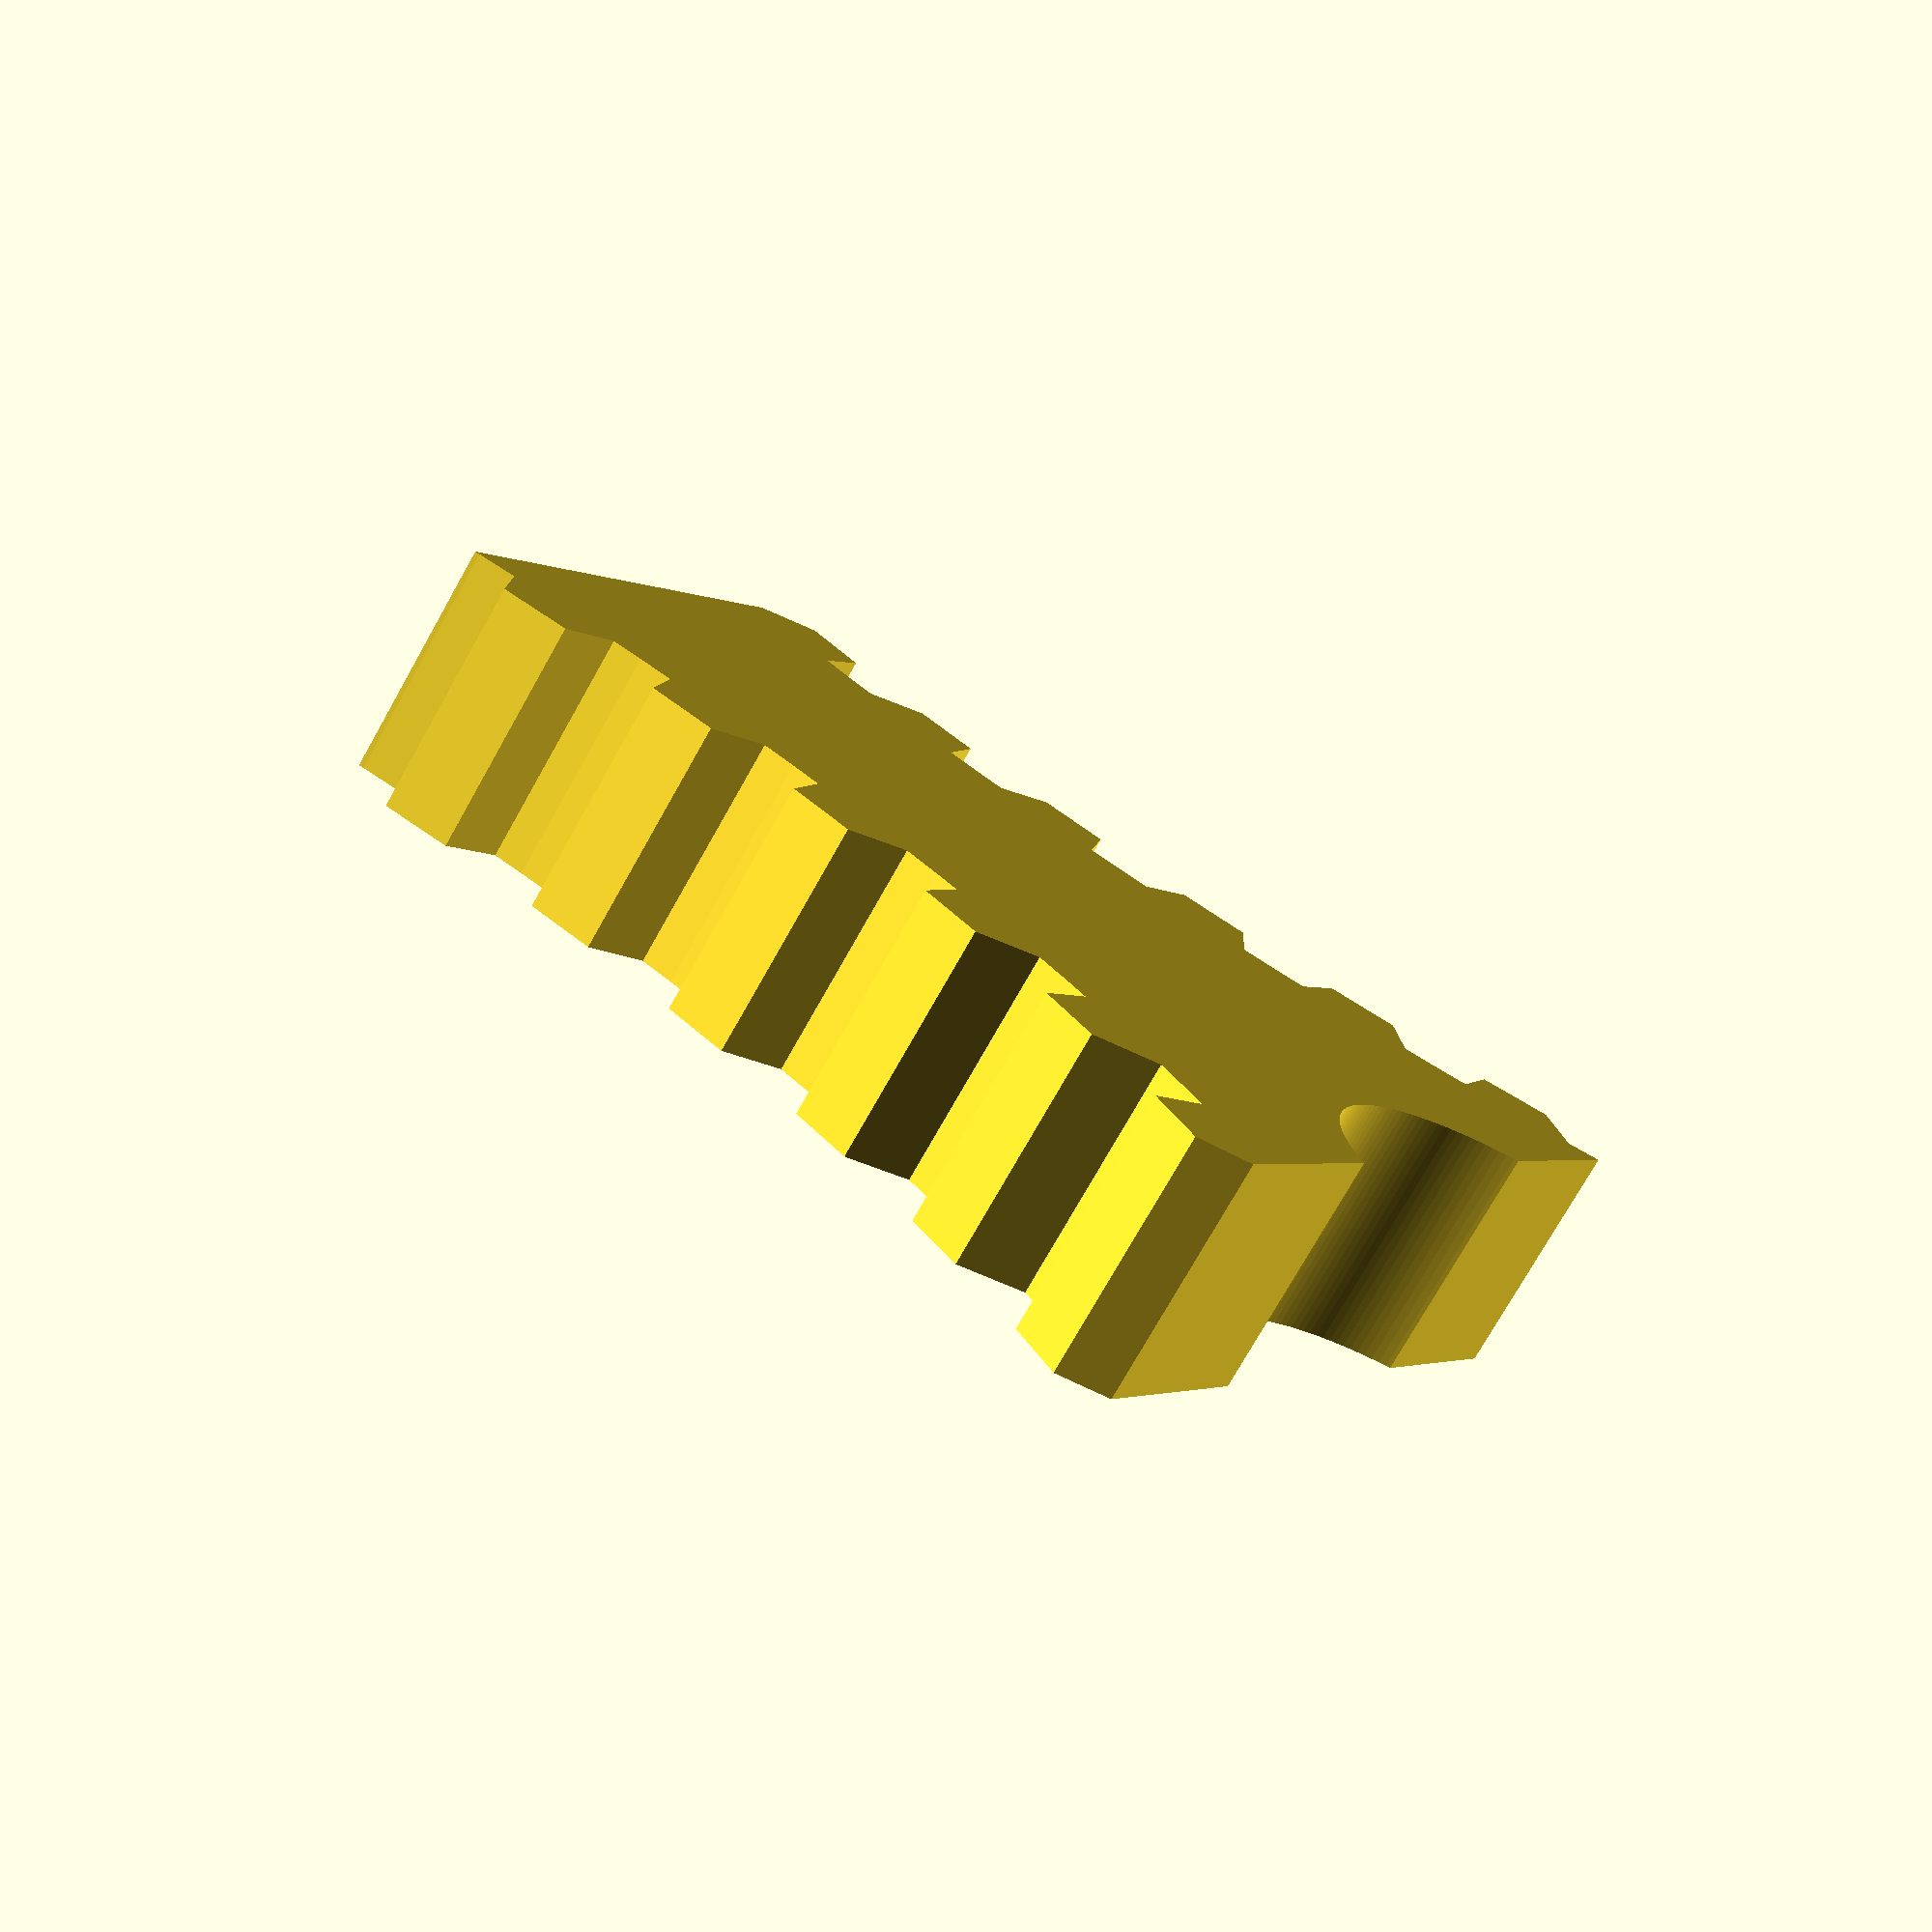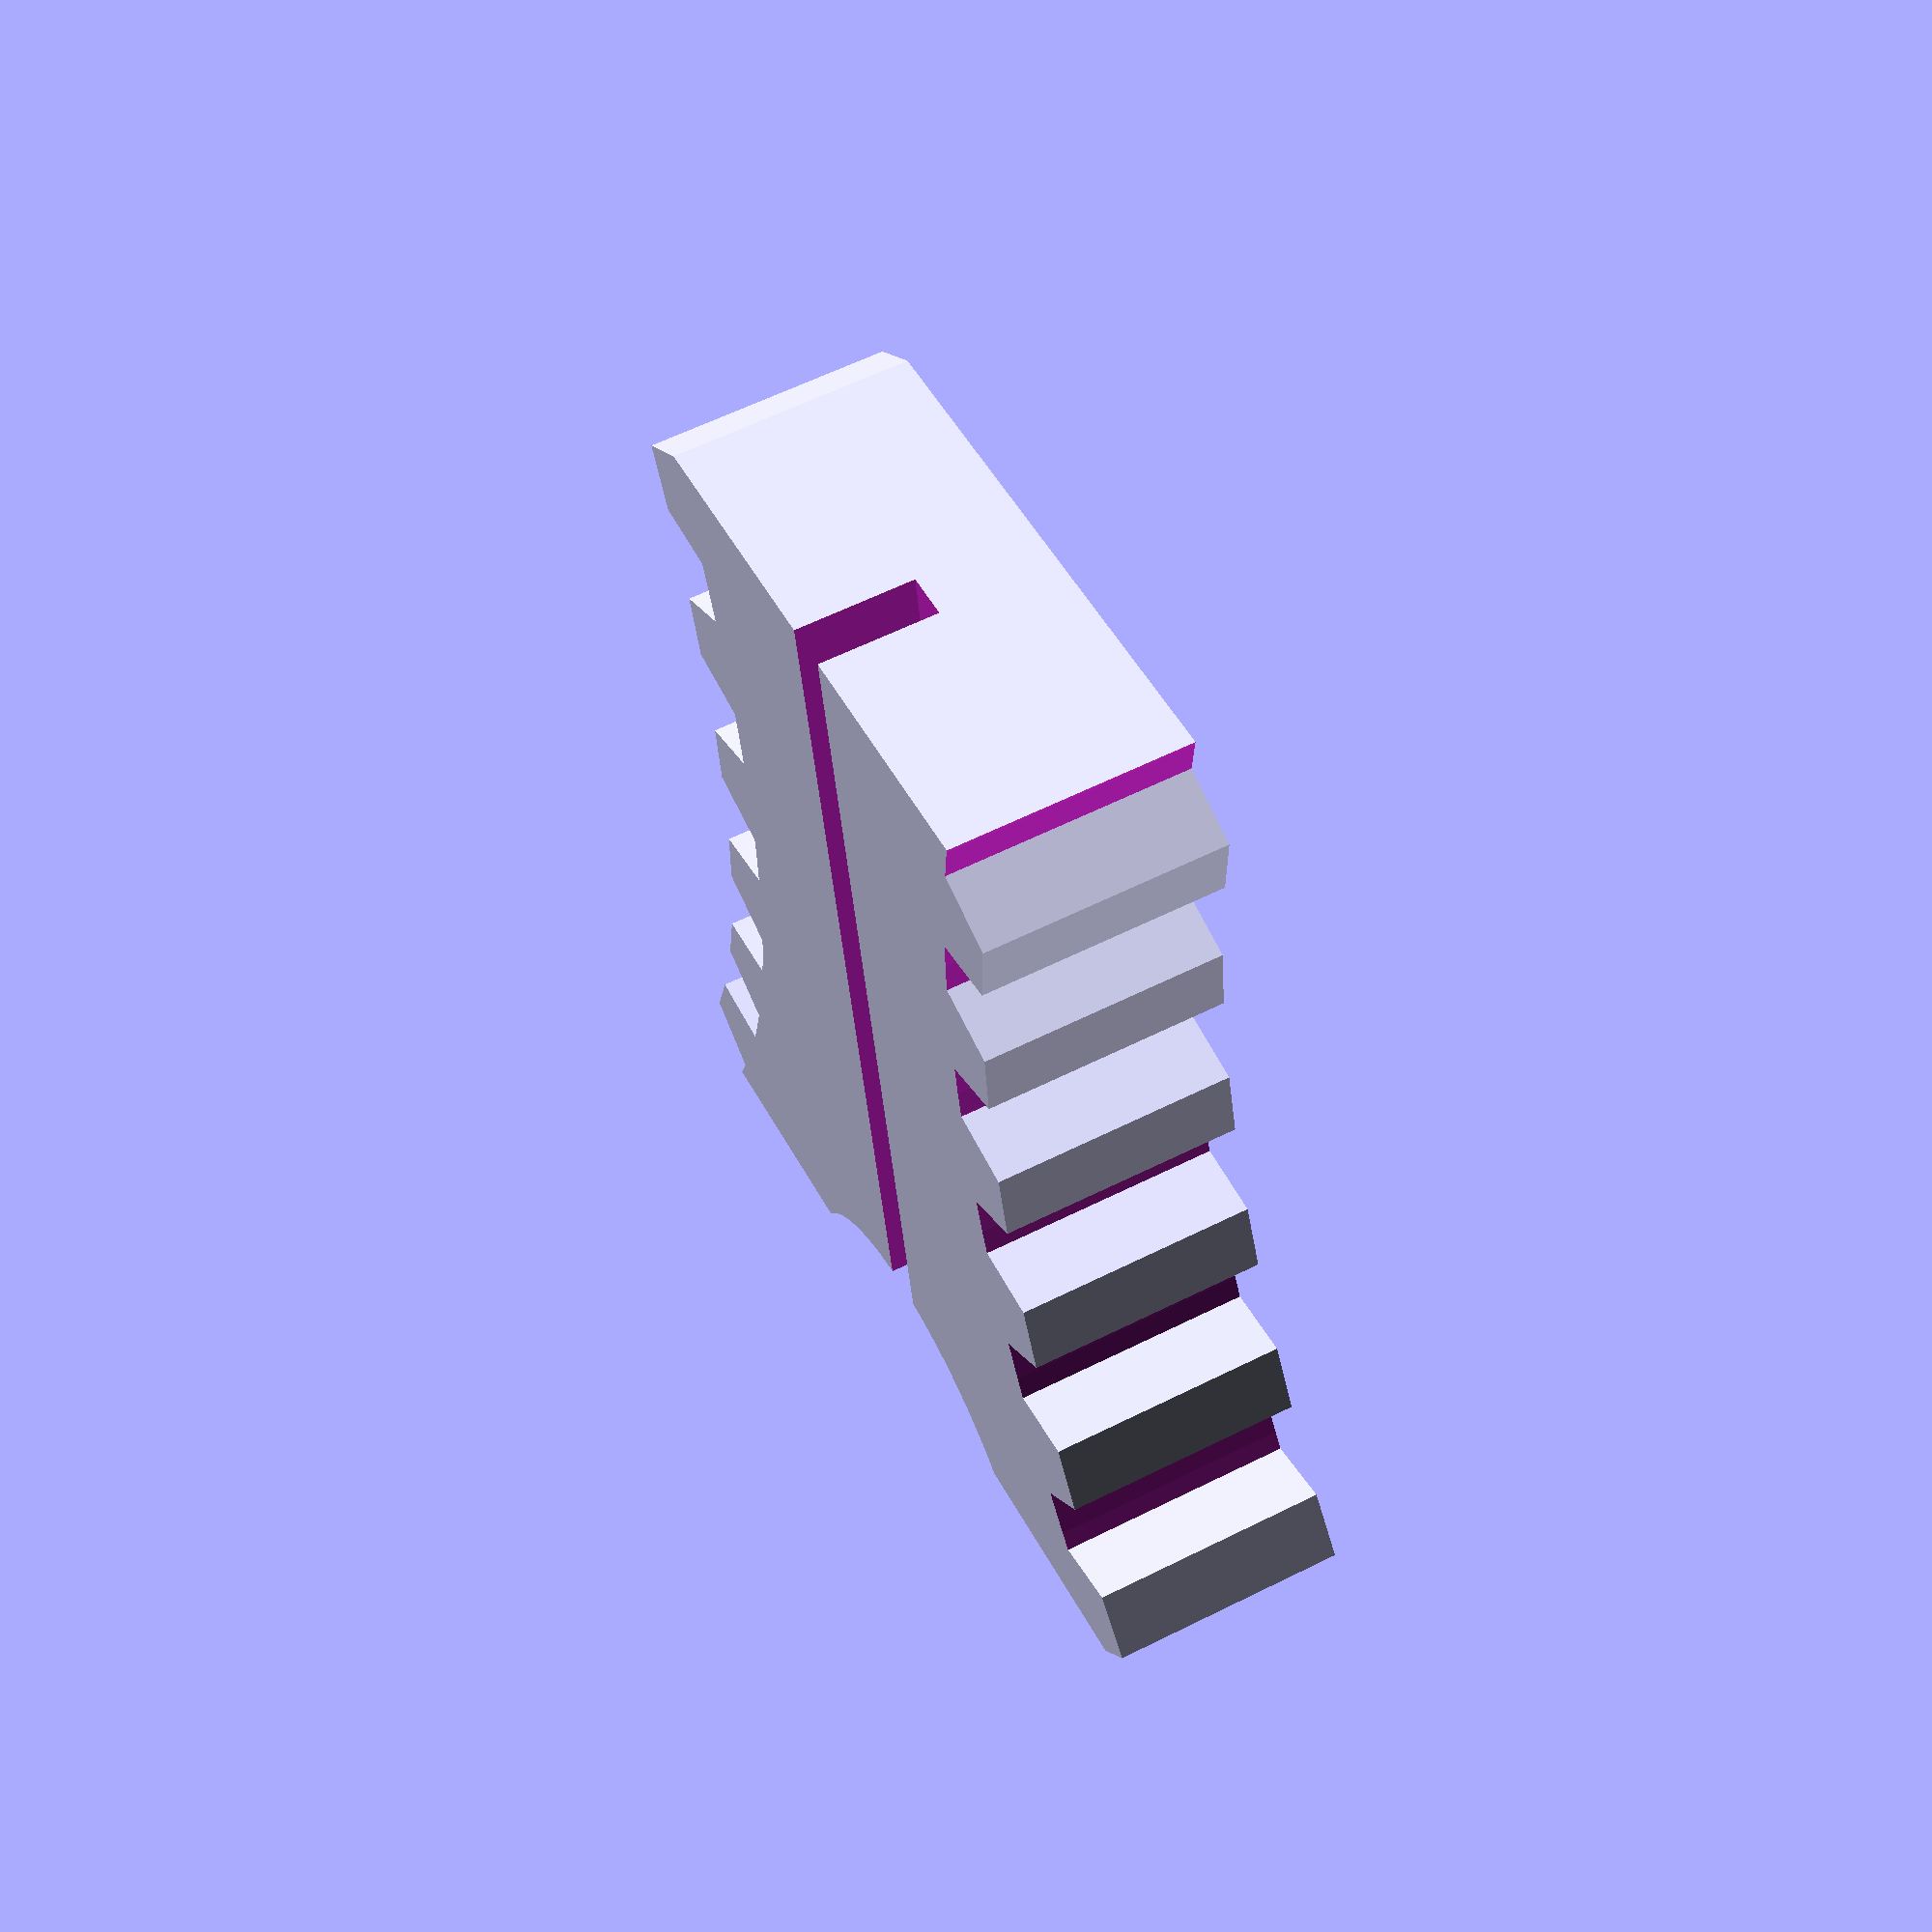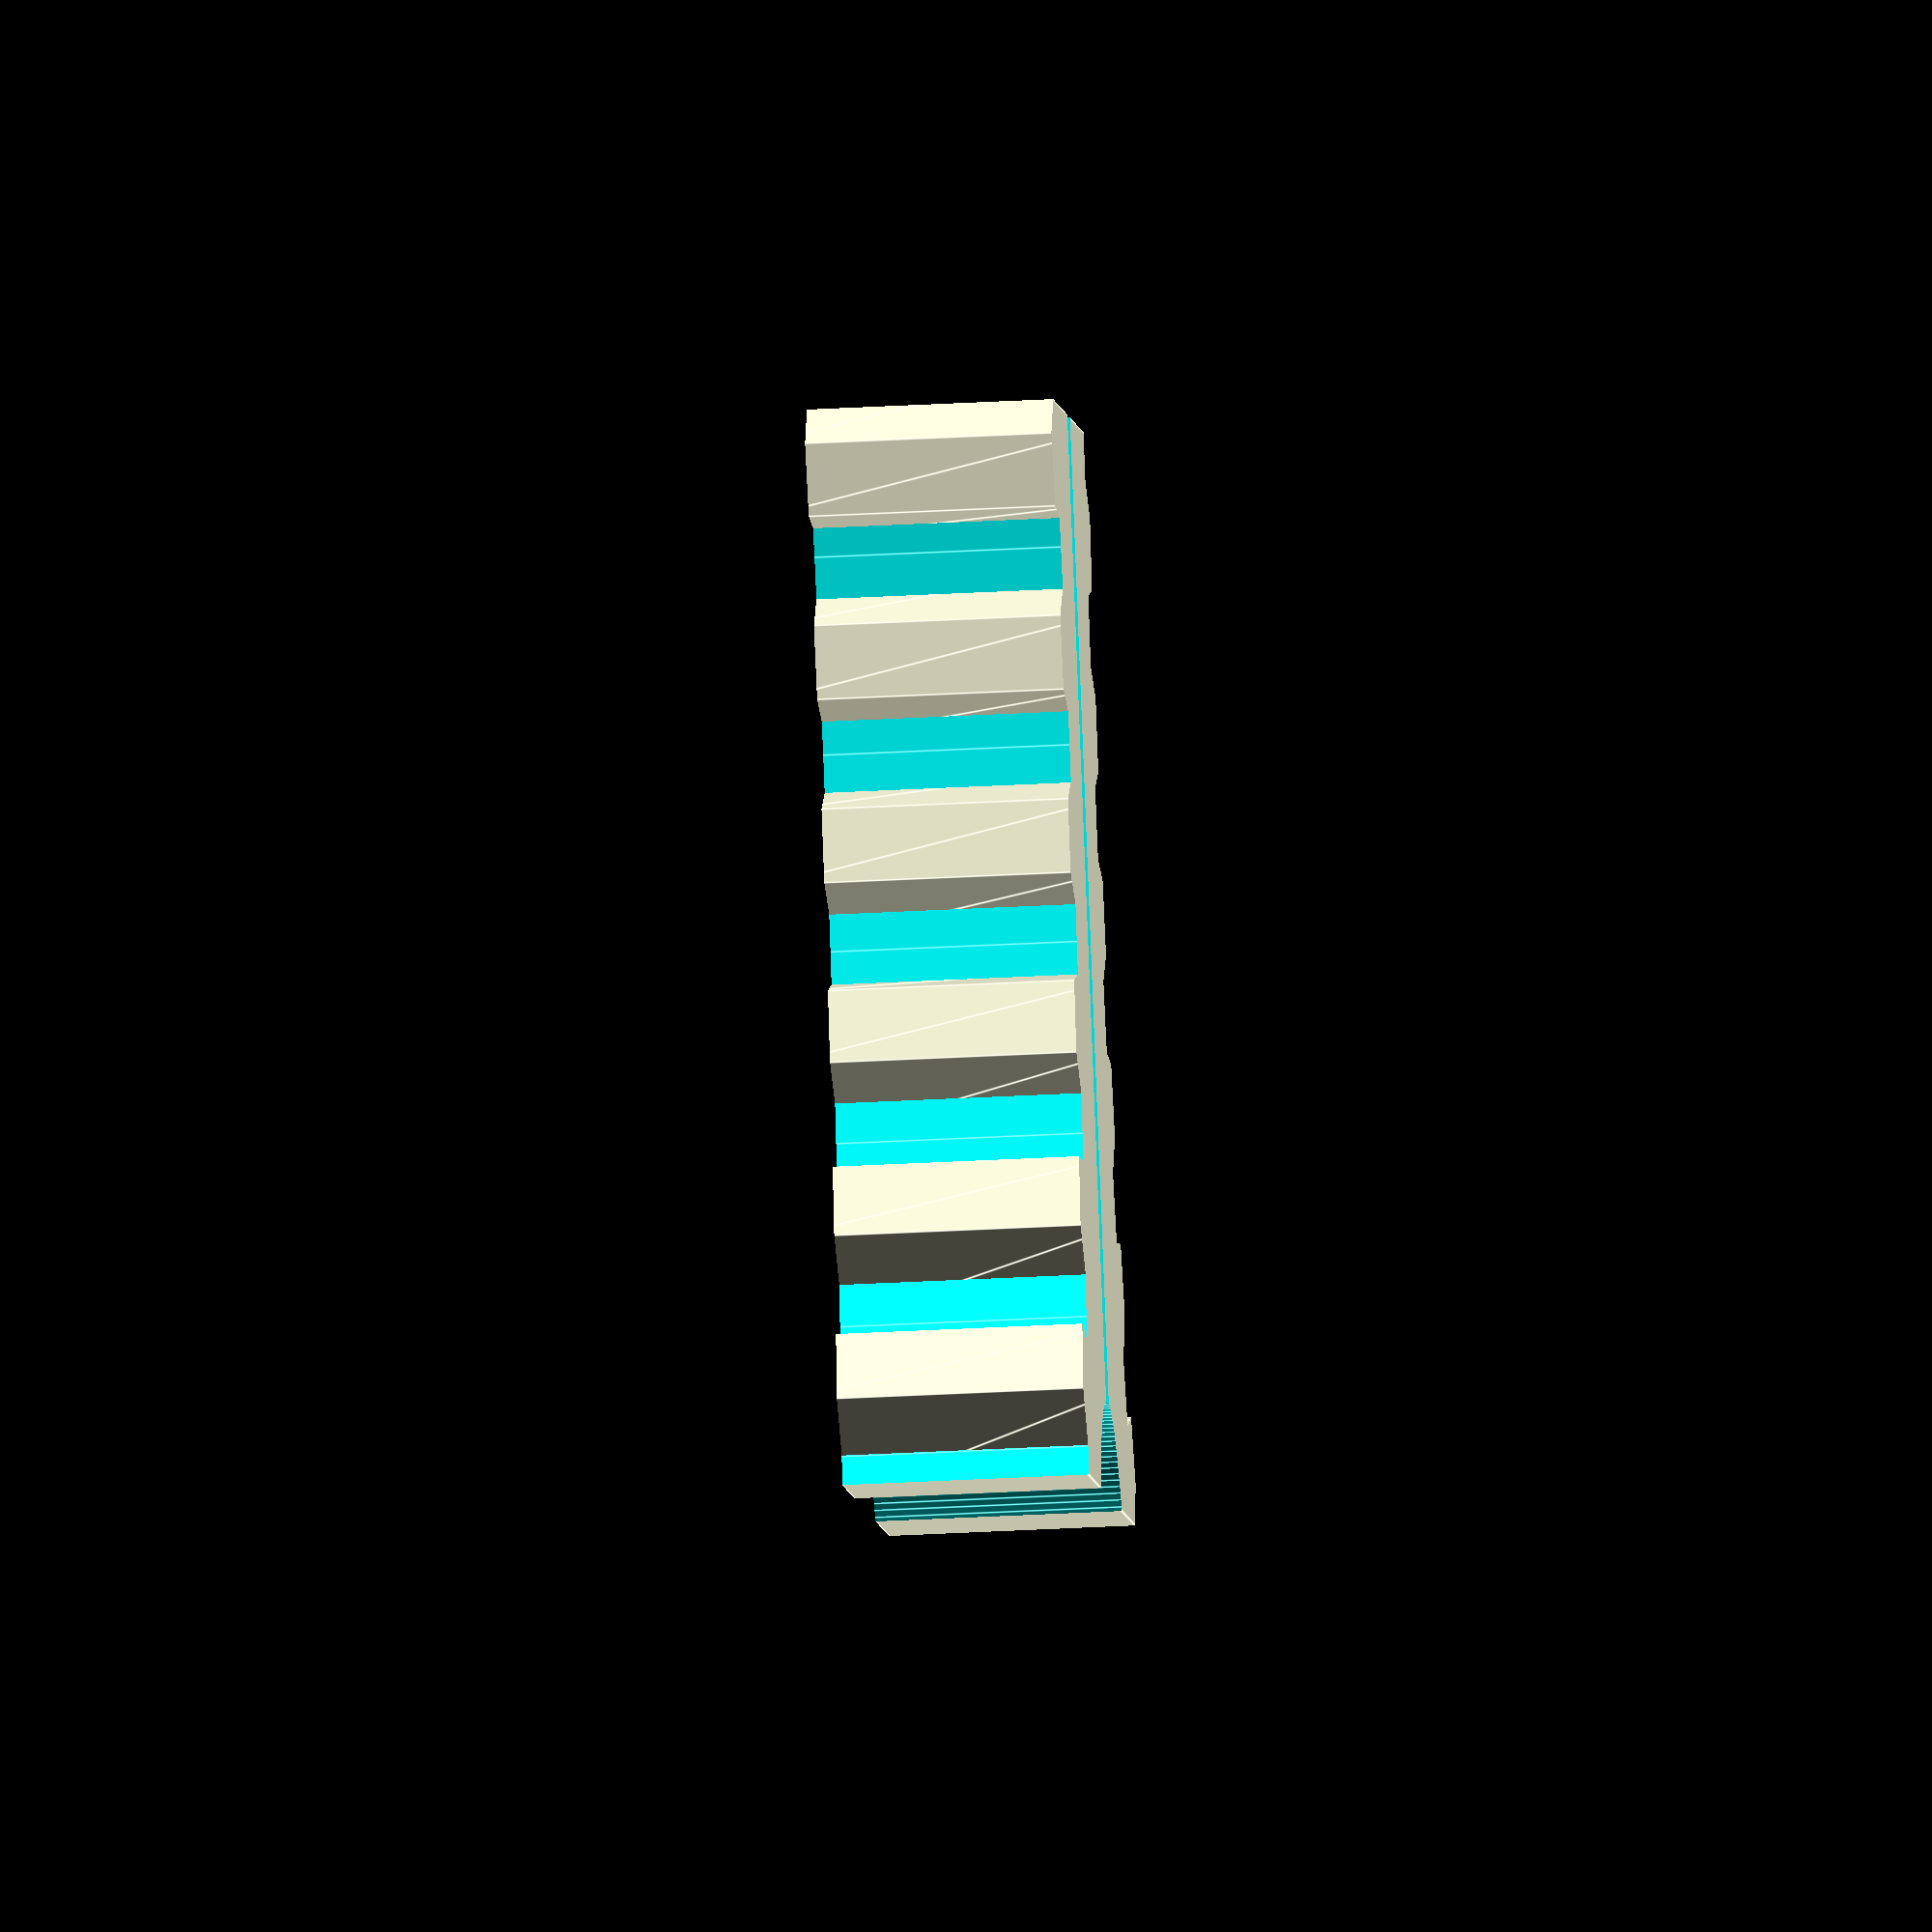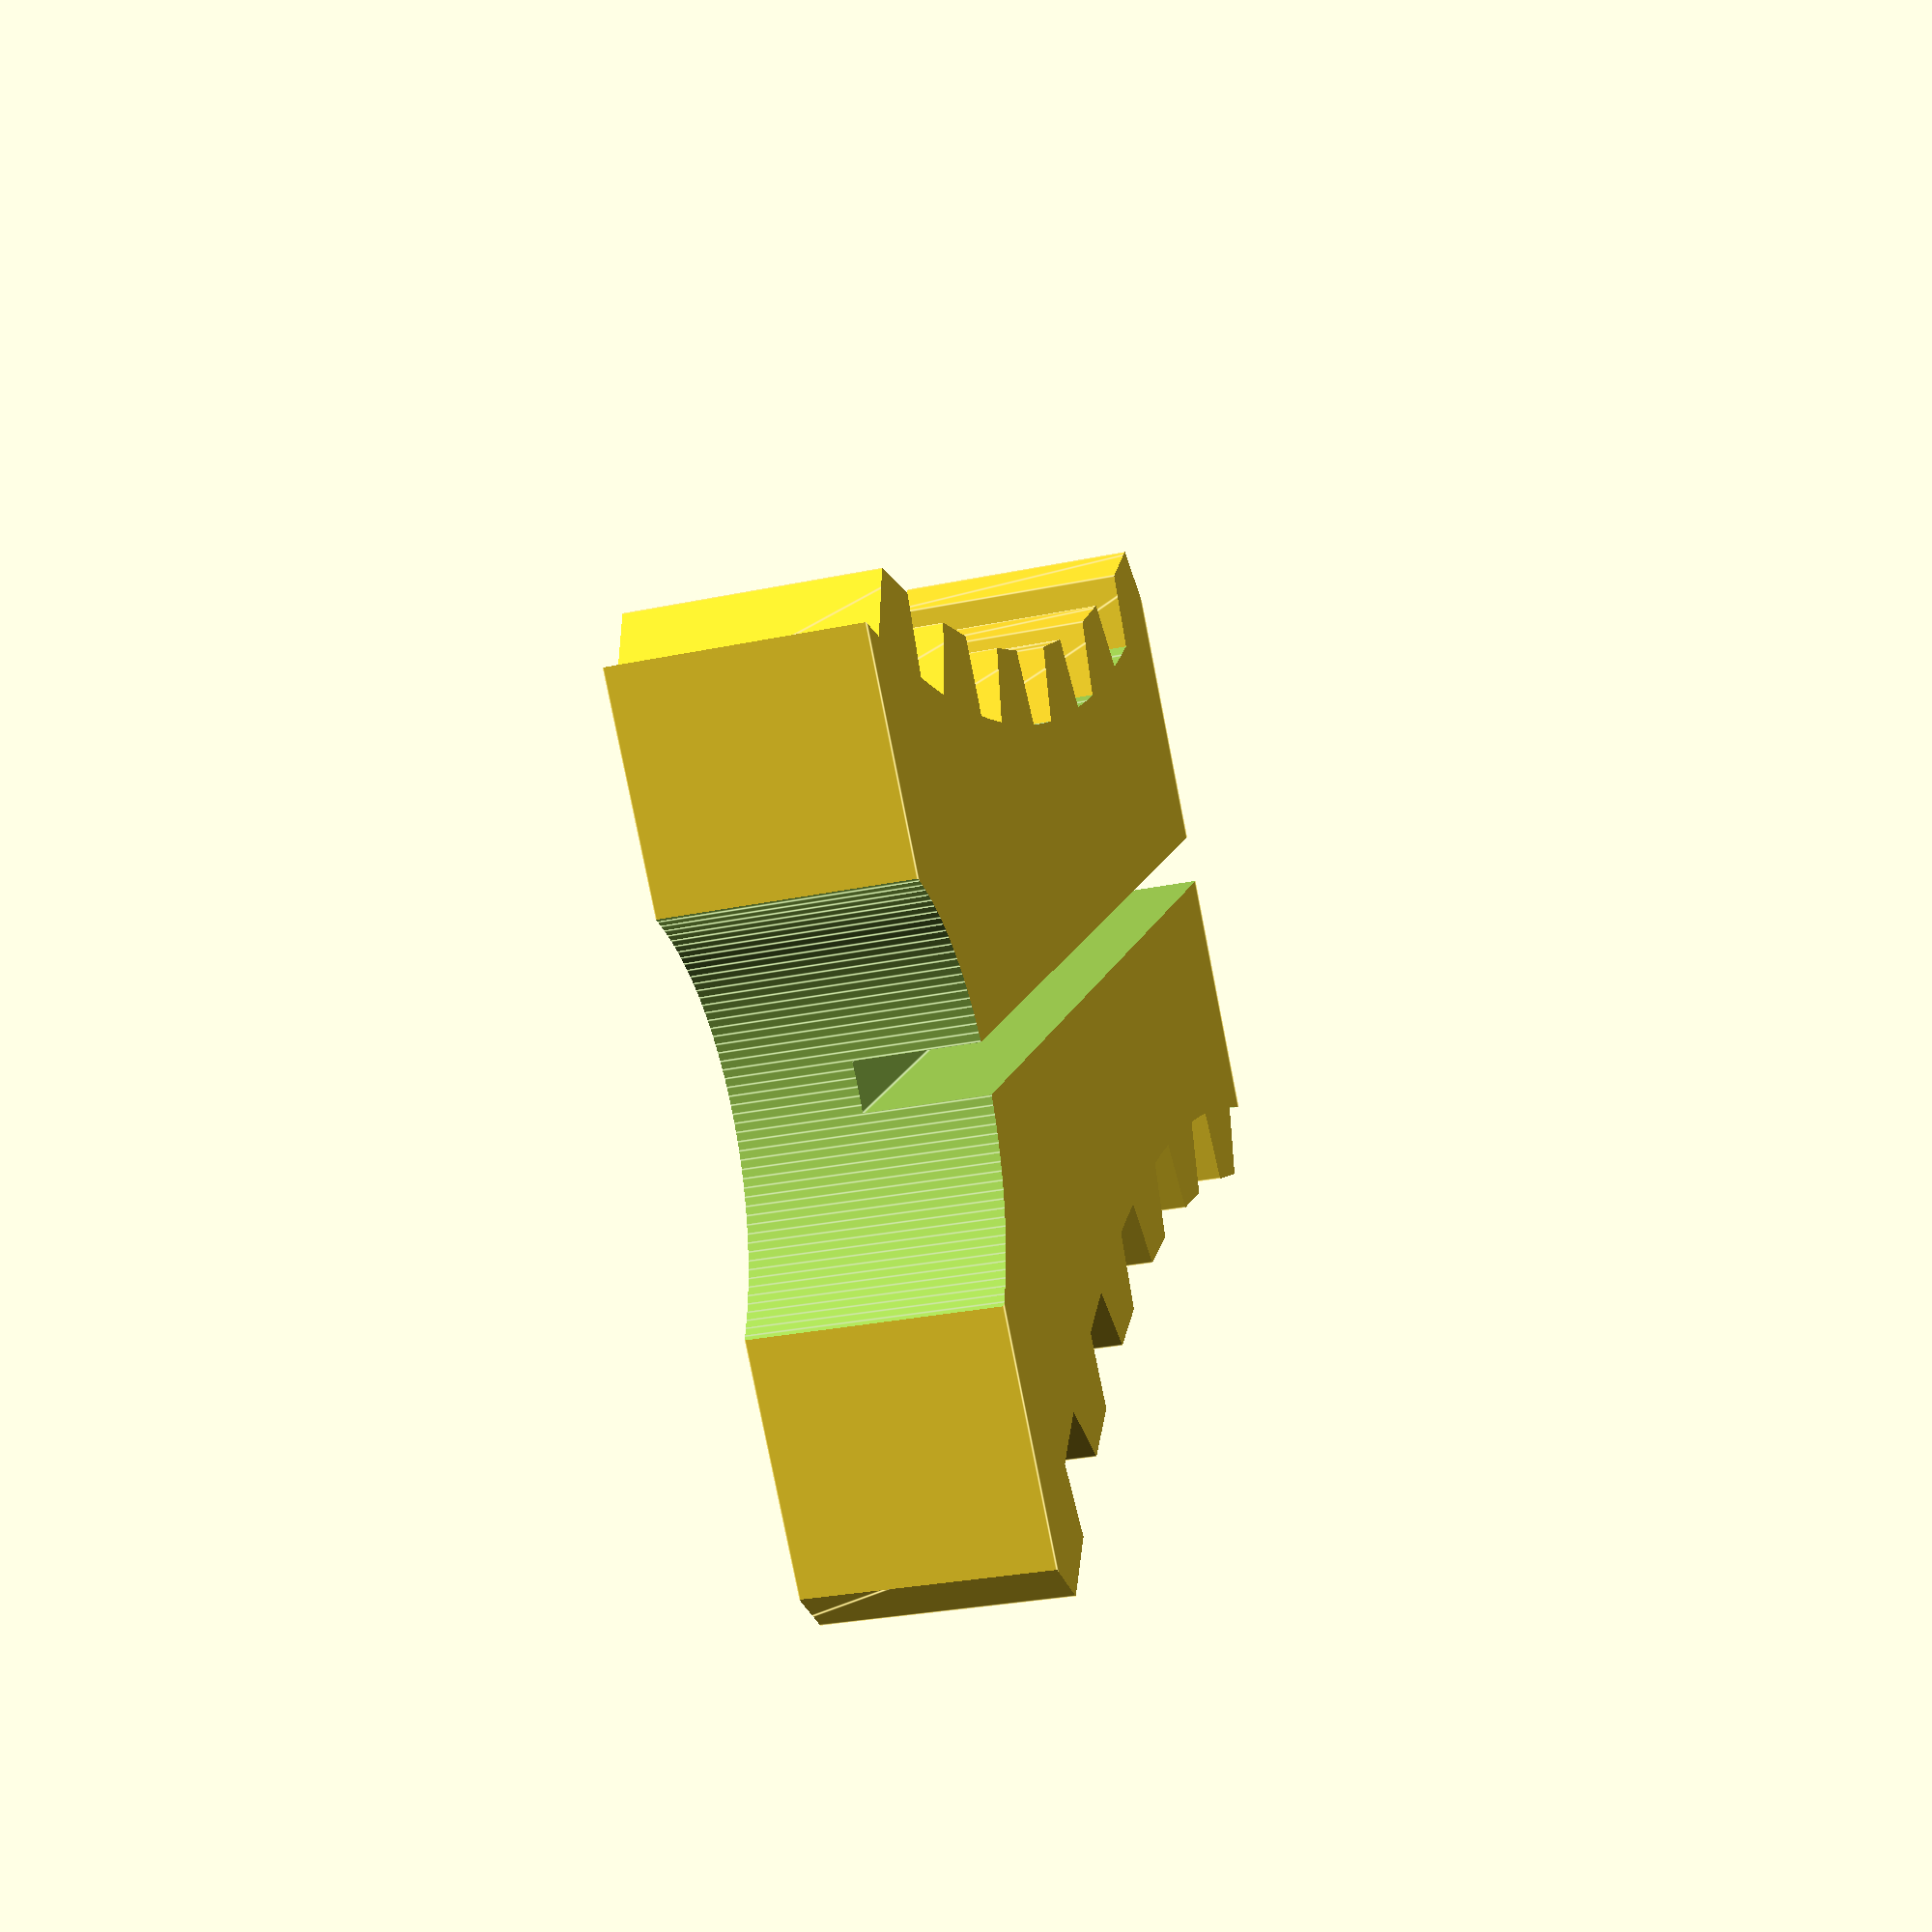
<openscad>
/******************************************************************************!
 * \file camshaftLocker.scad
 * \author Sebastien Beaugrand
 * \sa http://beaugrand.chez.com/
 * \copyright CeCILL 2.1 Free Software license
 * \note Bloqueur d'arbre à cames pour Zafira A essence
 *       Not tested
 ******************************************************************************/
dPulley = 115;
rPulley = dPulley/2;
nPulley = 46;
hPulley = 10;
LTeeth = 5;
lTeeth = 3;
hTeeth = 3;
entraxe = dPulley+19;
tLocker = 29;
bLocker = 15;
hLocker = tLocker + bLocker;
lLocker = 45;

module camshaftPulley() {
    difference() {
        cylinder(h=hPulley+2, r=rPulley, $fn=180);
        for(i=[1:nPulley])
            rotate([0,0,i*(360/nPulley)])
            translate([rPulley-3,0,-1])
            linear_extrude(height=hPulley+4)
            polygon([[hTeeth*2,lTeeth/2+LTeeth-lTeeth],
                     [0,lTeeth/2],
                     [0,-lTeeth/2],
                     [hTeeth*2,-(lTeeth/2+LTeeth-lTeeth)]]);
    }
}
module camshaftLocker() {
    difference() {
        translate([entraxe/2-lLocker/2,-bLocker,0]) cube([lLocker,hLocker,hPulley]);
        union() {
            translate([0,0,-1]) rotate([0,0,180/nPulley-1]) camshaftPulley();
            translate([entraxe,0,-1]) rotate([0,0,180/nPulley-1]) camshaftPulley();
            translate([entraxe/2-1,-bLocker-1,-1]) cube([2,hLocker+2,hPulley/2+1]);
            translate([entraxe/2,tLocker+6,-1]) cylinder(h=hPulley+2, r=10, $fn=180);
        }
    }
}
rotate([0,180,0]) translate([-entraxe/2,0,-hPulley]) camshaftLocker();

</openscad>
<views>
elev=75.2 azim=238.4 roll=150.6 proj=p view=solid
elev=120.9 azim=350.1 roll=117.3 proj=p view=wireframe
elev=219.8 azim=323.6 roll=266.2 proj=o view=edges
elev=28.5 azim=230.2 roll=287.6 proj=p view=edges
</views>
